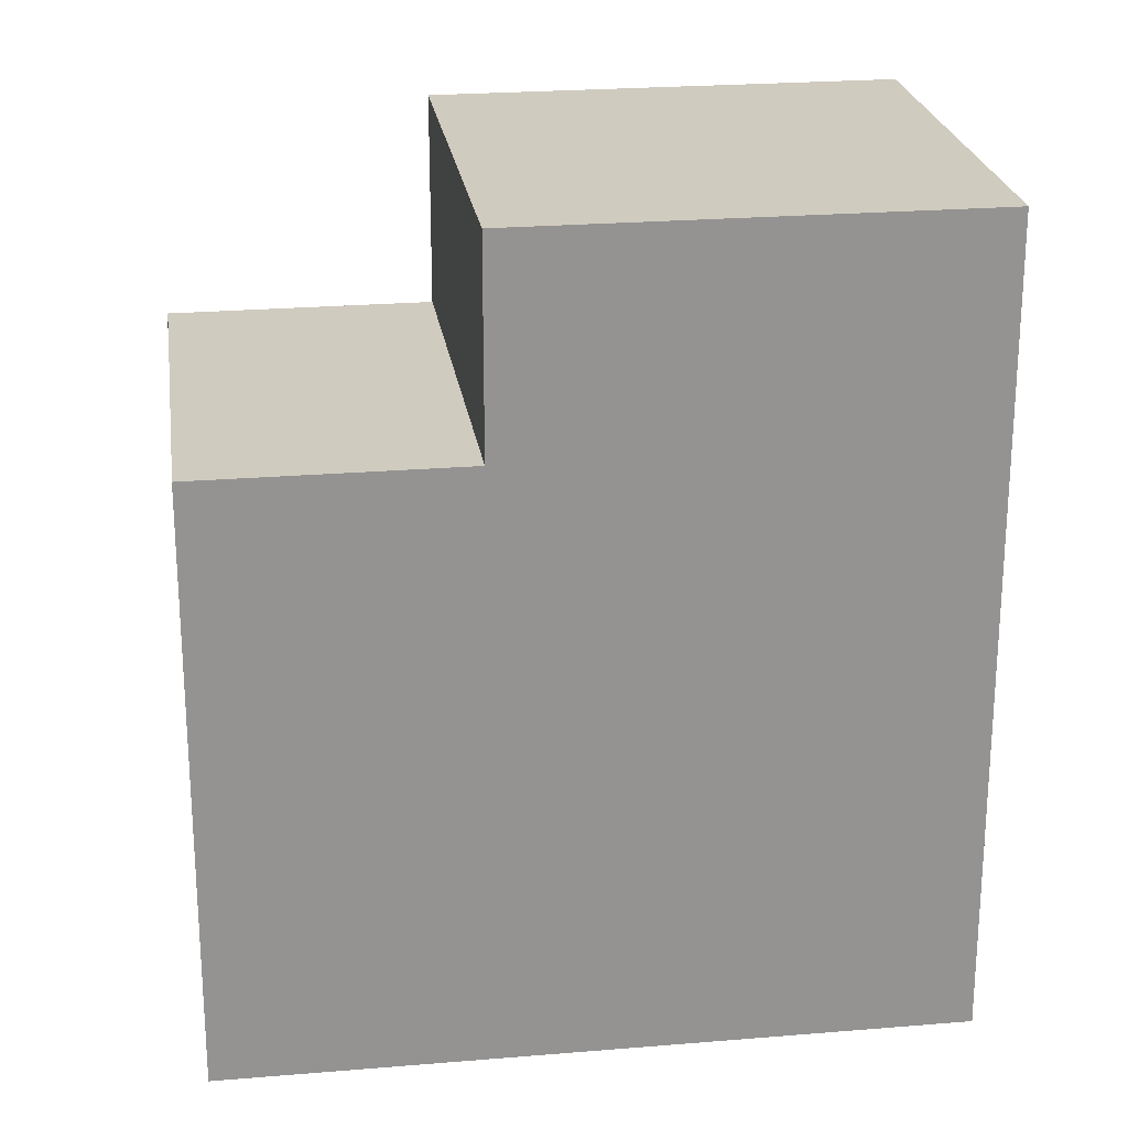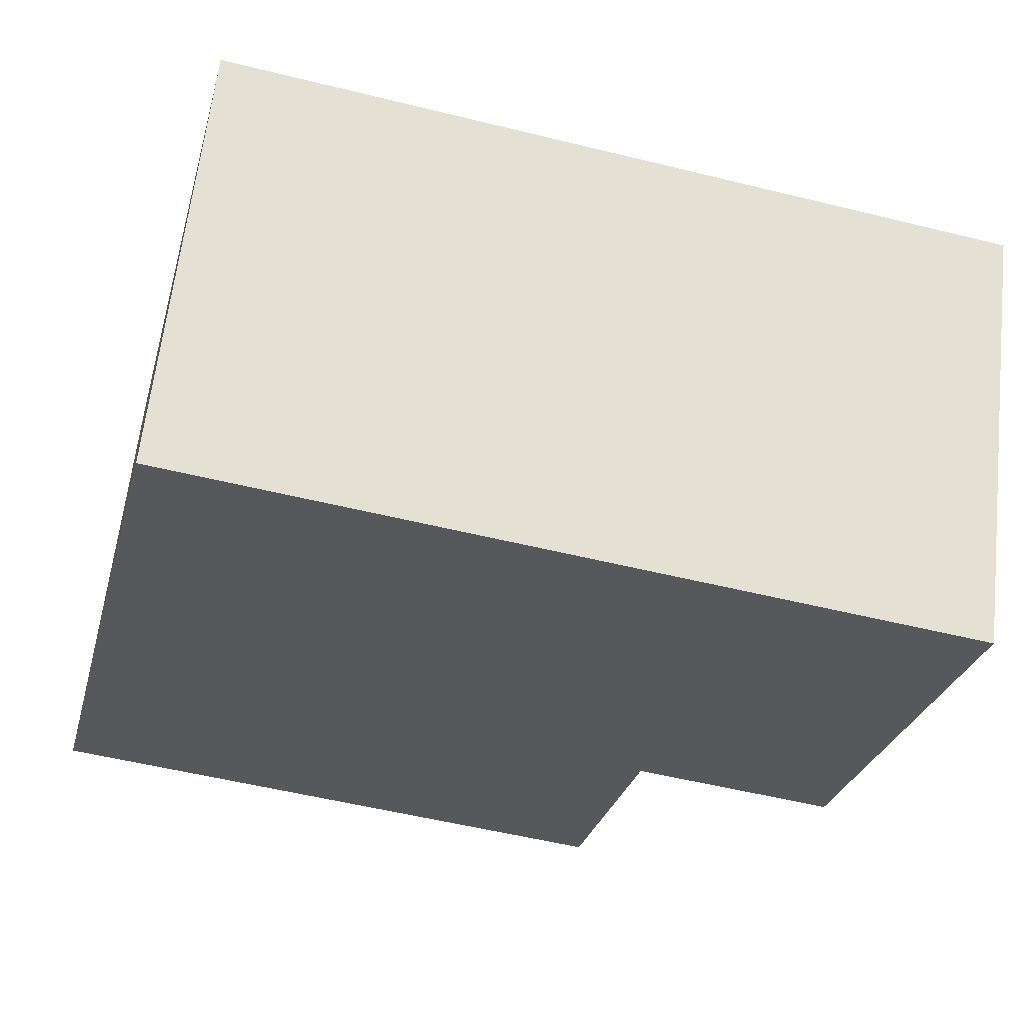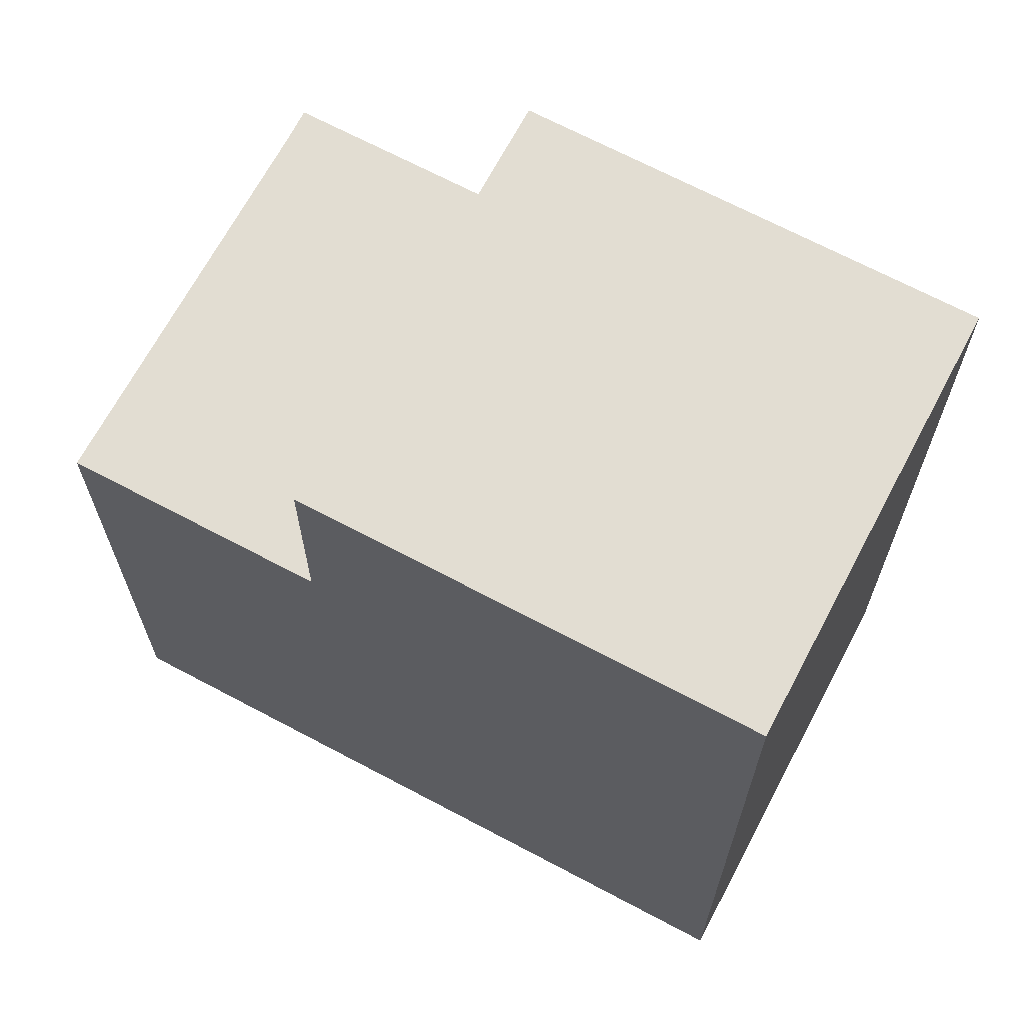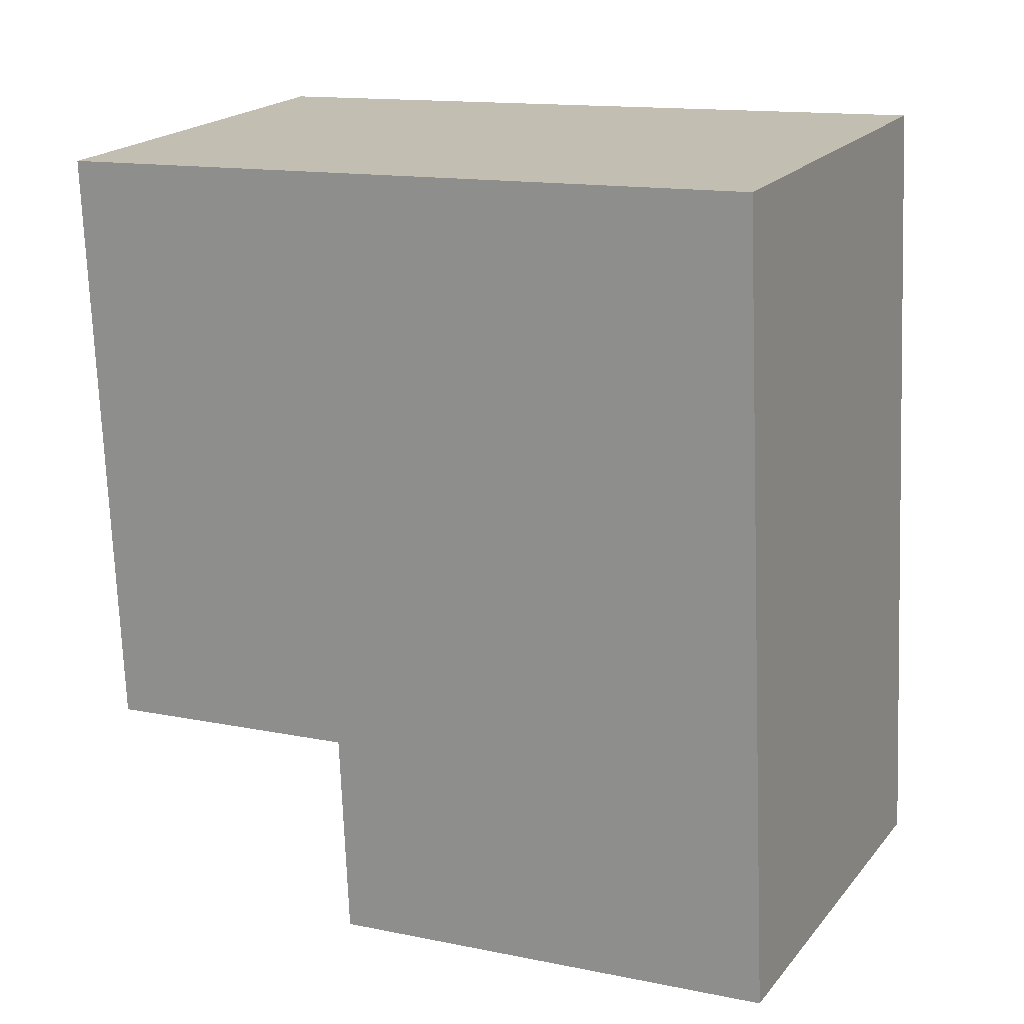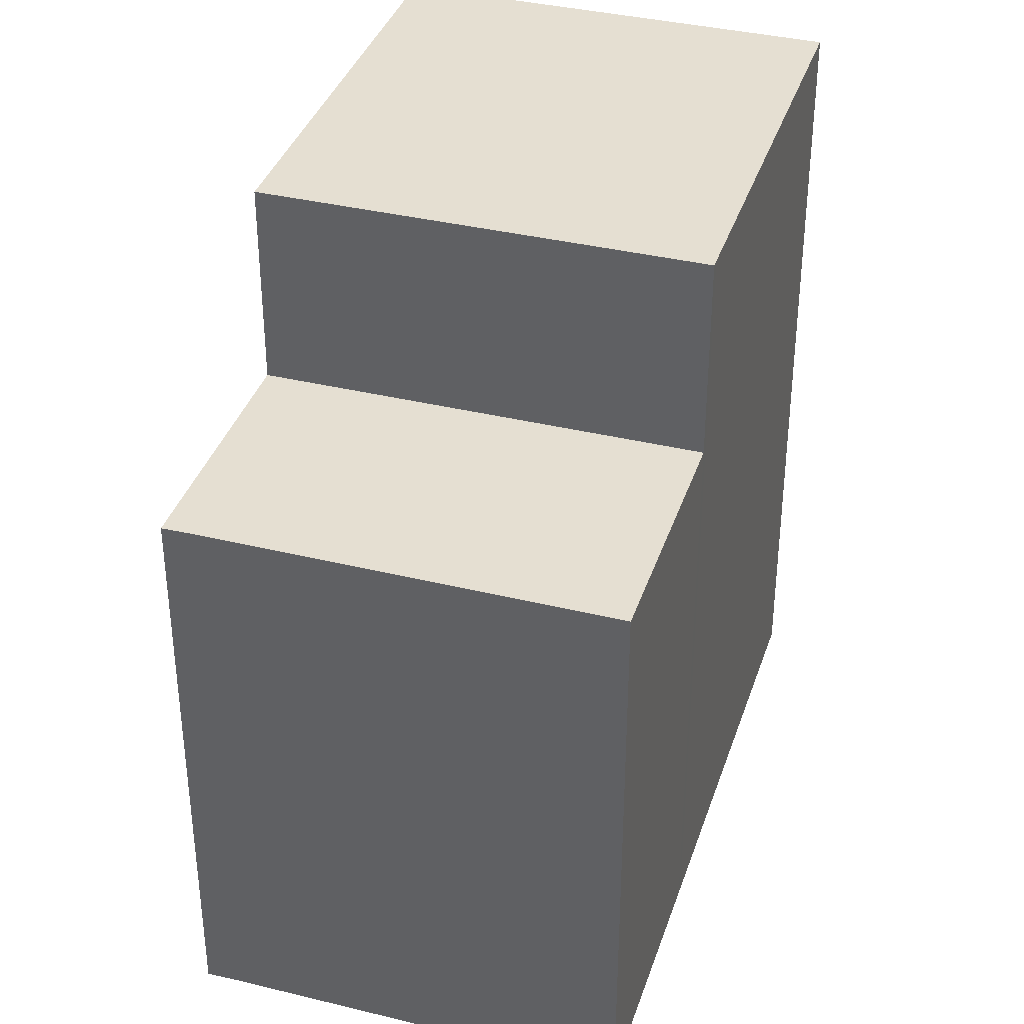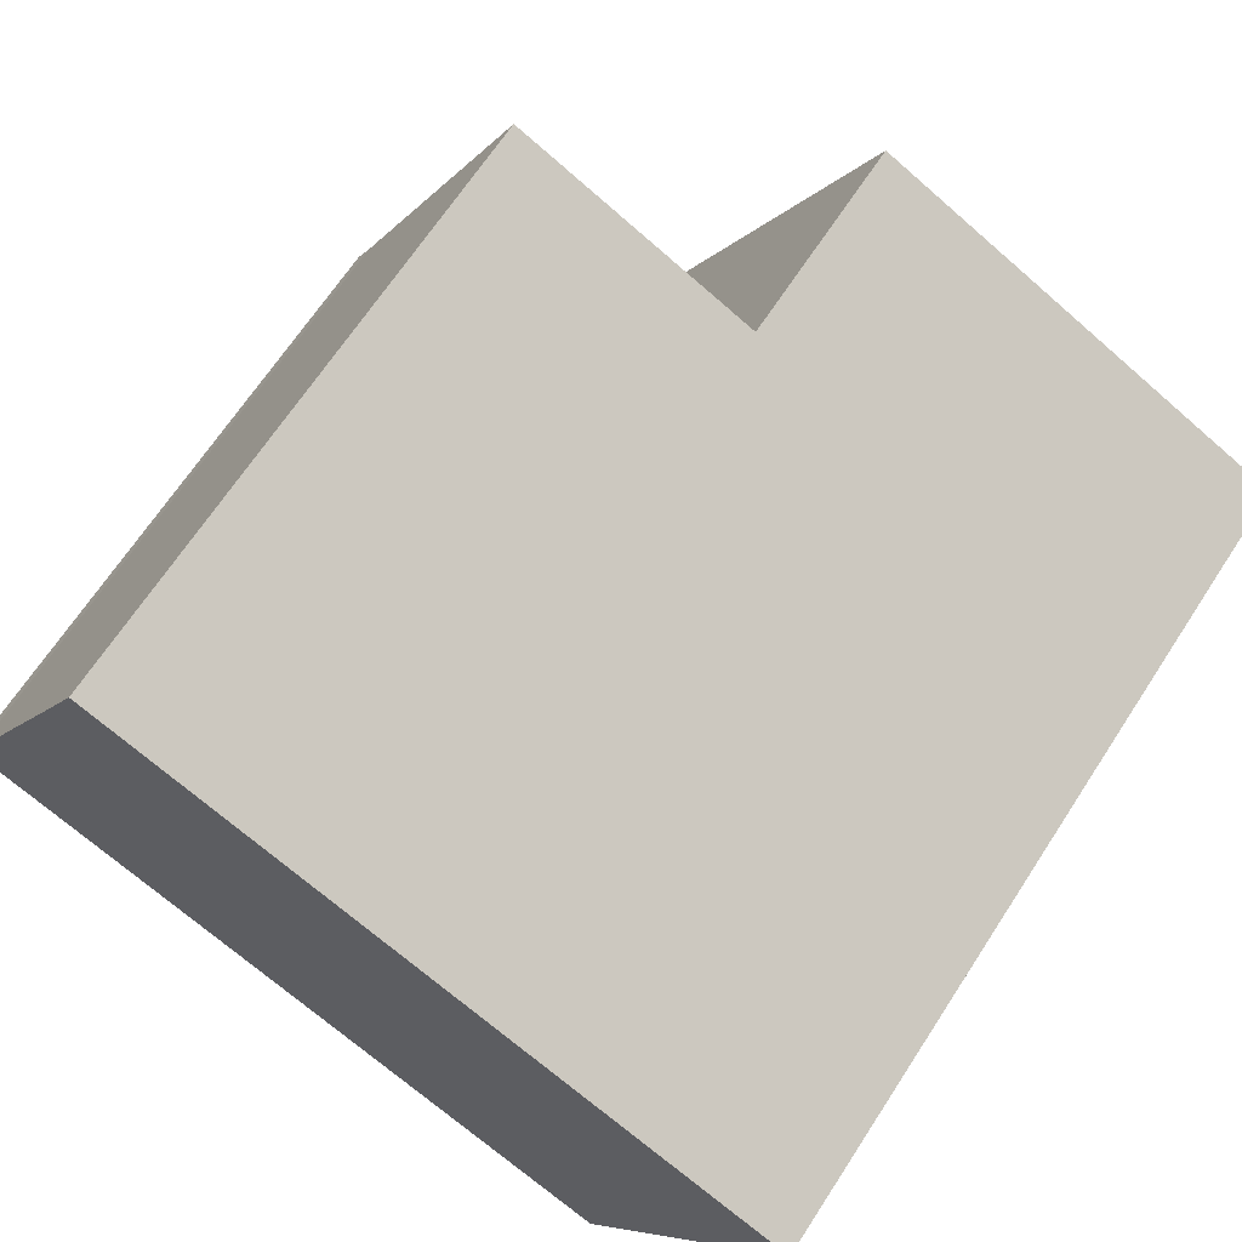
<metadata>
{"format":"obj","ext":"obj","renderer":"f3d","projection":"perspective","resolution":1024,"background":"white","views":[{"elev":23.7,"azim":17.7,"up":"+Y"},{"elev":-52.9,"azim":75.1,"up":"+Z"},{"elev":68.1,"azim":53.7,"up":"+Y"},{"elev":-72.3,"azim":2.2,"up":"+Z"},{"elev":37.3,"azim":-46.9,"up":"+Y"},{"elev":67.3,"azim":33.1,"up":"+Z"}]}
</metadata>
<code>
v  0.228 9.25 0.448
v  0 0 0
v  0.228 -2.743e-17 0.448
v  0 9.25 5.664e-16
v  8.447 -2.213e-16 3.614
v  10.11 2.975e-16 -4.859
v  13.13 -8.34e-17 1.362
v  5.46 1.607e-16 -2.624
v  6.787 -2.702e-16 4.412
v  3.792 1.116e-16 -1.822
v  6.679 -2.733e-16 4.464
v  2.995 -3.817e-16 6.234
v  3.656 1.076e-16 -1.757
v  2.594 -3.302e-16 5.392
v  6.679 9.25 4.464
v  3.656 9.25 -1.757
v  2.594 9.25 5.392
v  2.995 9.25 6.234
v  3.792 12.49 -1.822
v  3.656 12.49 -1.757
v  6.679 12.49 4.464
v  5.46 12.49 -2.624
v  13.13 12.49 1.362
v  8.447 12.49 3.614
v  10.11 12.49 -4.859
v  6.787 12.49 4.412
g defaultobject
f 1 2 3
f 2 1 4
f 5 6 7
f 6 5 8
f 8 5 9
f 8 9 10
f 10 9 11
f 10 11 12
f 10 12 13
f 13 12 14
f 13 14 3
f 13 3 2
f 4 15 16
f 15 4 1
f 15 1 17
f 15 17 18
f 4 13 2
f 13 4 10
f 10 4 16
f 10 16 19
f 19 16 20
f 17 3 14
f 3 17 1
f 21 16 15
f 16 21 20
f 19 8 10
f 8 19 22
f 23 5 7
f 5 23 24
f 22 6 8
f 6 22 25
f 24 9 5
f 9 24 26
f 18 14 12
f 14 18 17
f 21 19 20
f 19 21 26
f 19 26 24
f 19 24 22
f 22 24 23
f 22 23 25
f 25 7 6
f 7 25 23
f 11 18 12
f 18 11 15
f 15 11 9
f 15 9 21
f 21 9 26

</code>
